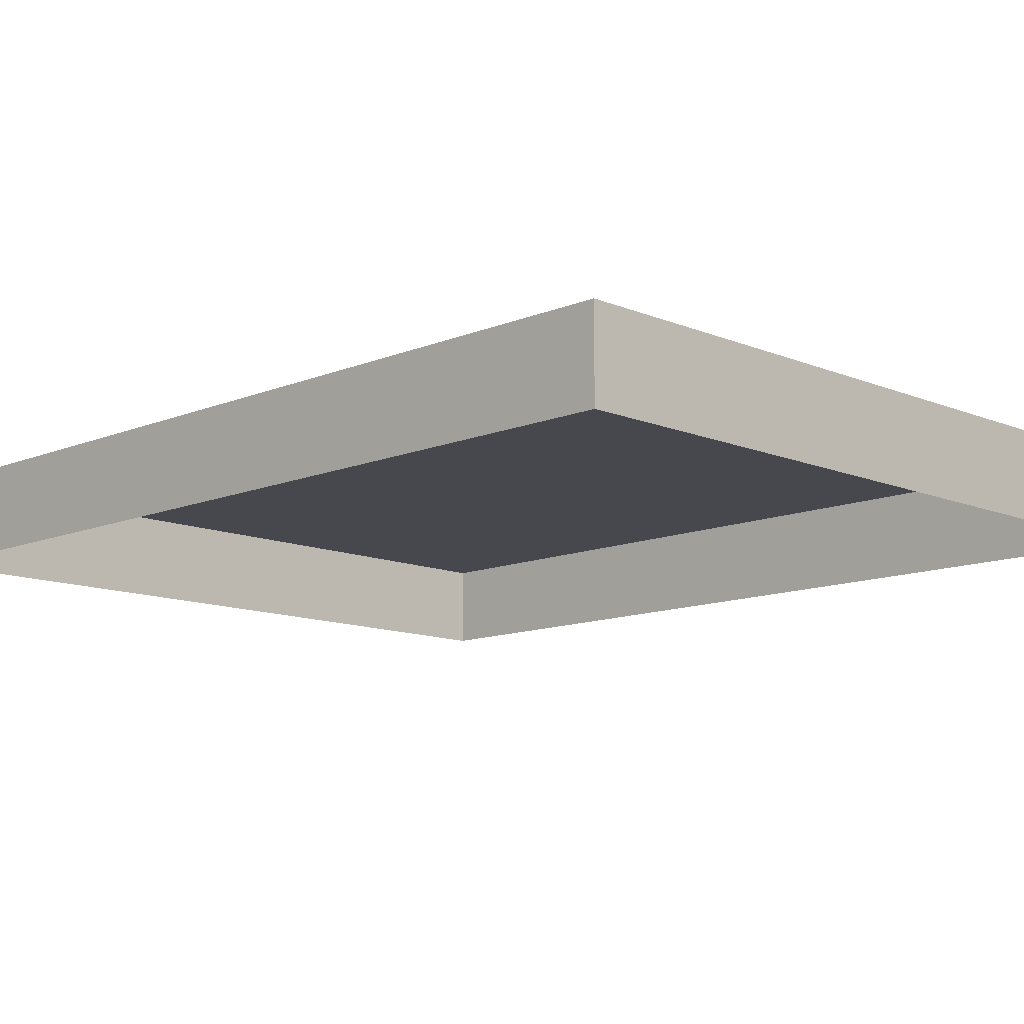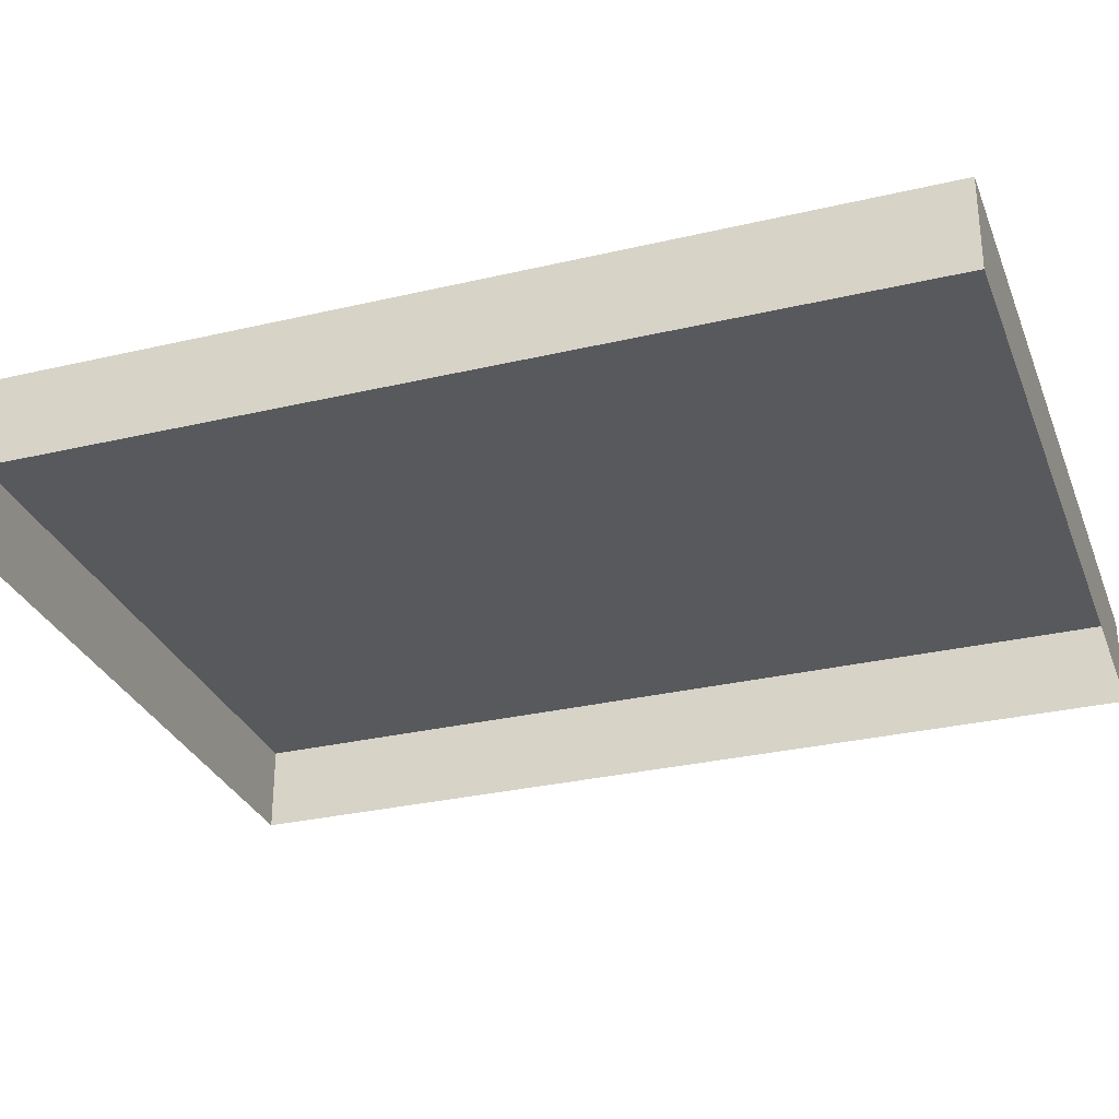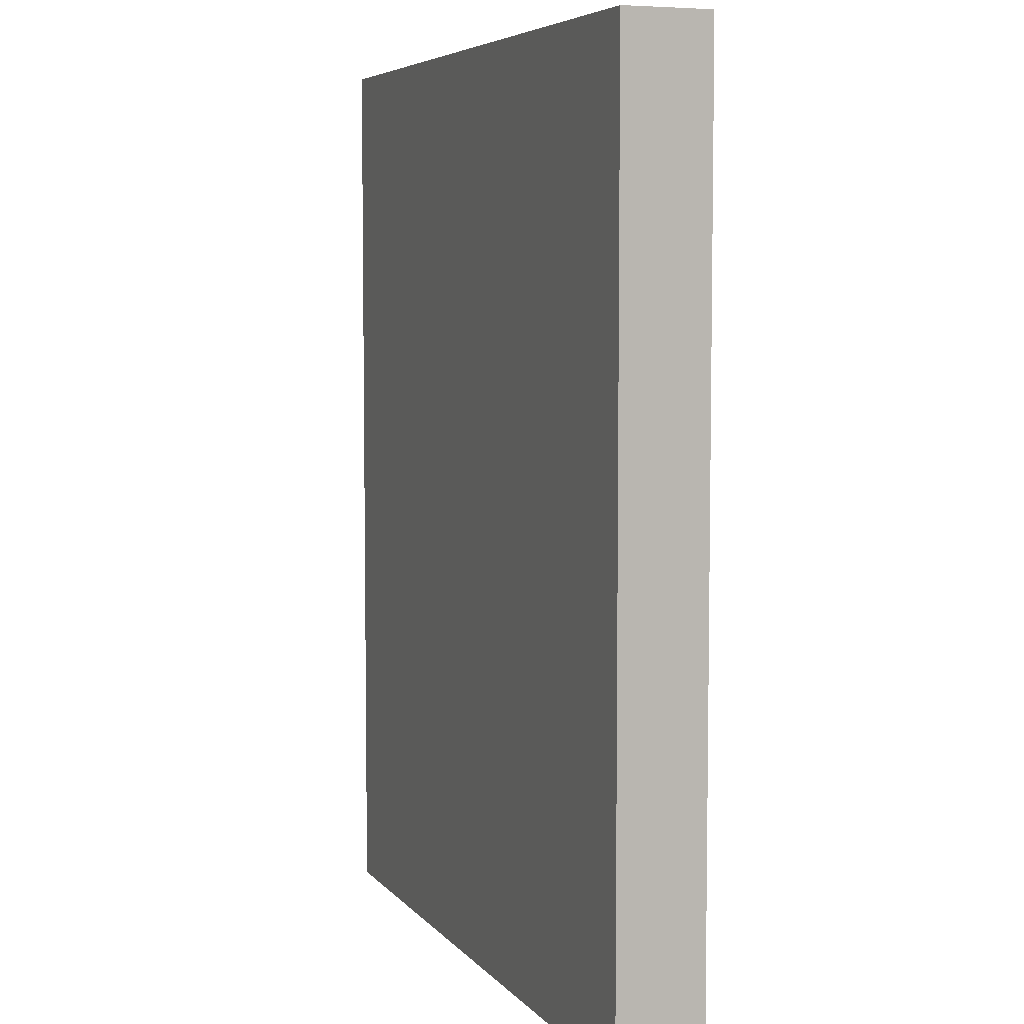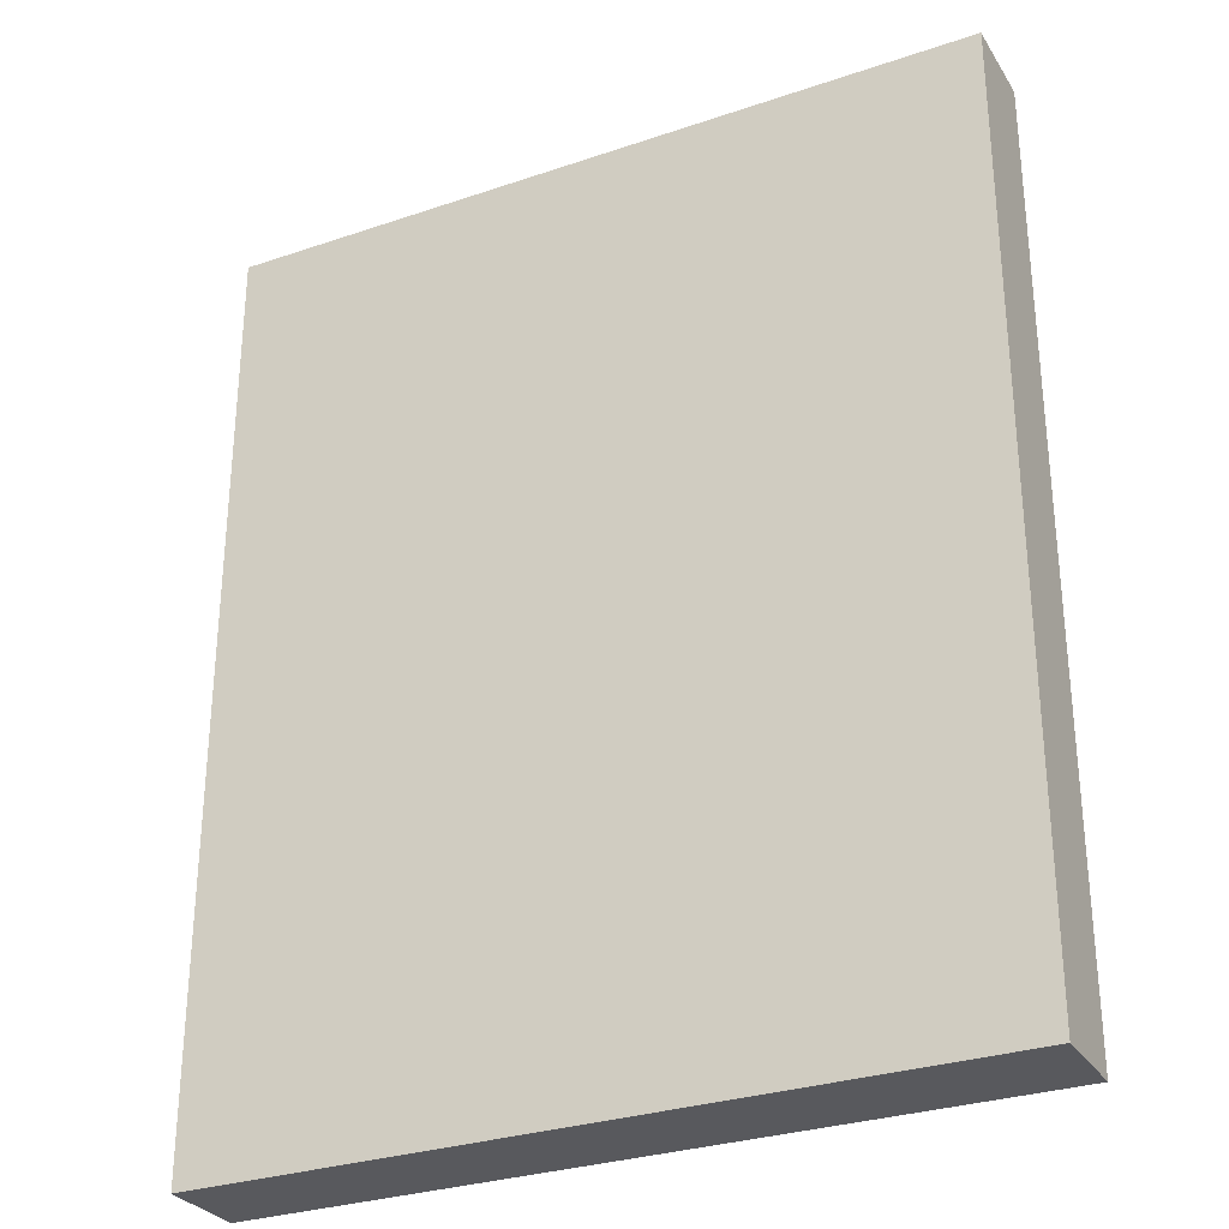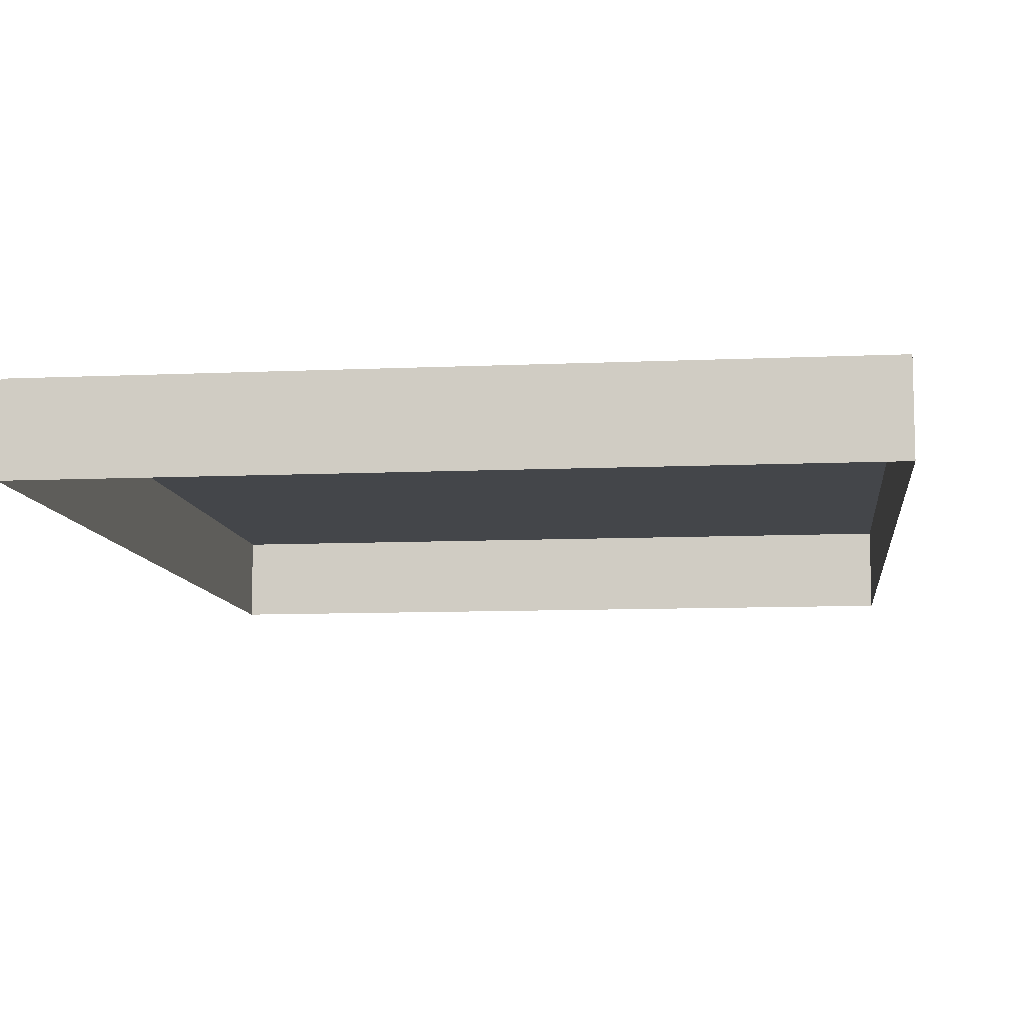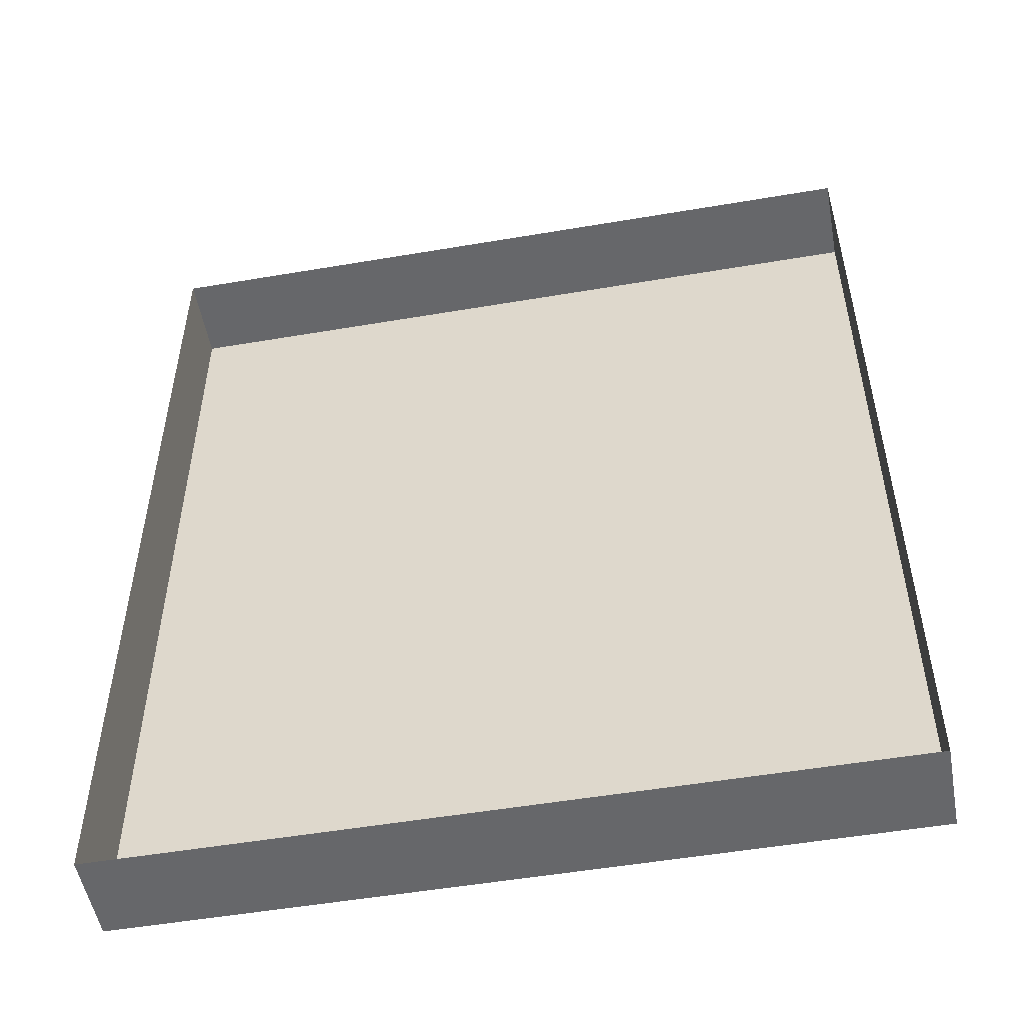
<metadata>
{"format":"obj","ext":"obj","renderer":"f3d","projection":"perspective","resolution":1024,"background":"white","views":[{"elev":-11.7,"azim":134.9,"up":"+Y"},{"elev":-30.0,"azim":-71.0,"up":"+Y"},{"elev":5.8,"azim":-110.4,"up":"+Z"},{"elev":-29.9,"azim":-153.6,"up":"+Z"},{"elev":-9.5,"azim":-173.3,"up":"+Y"},{"elev":-52.1,"azim":10.4,"up":"+Z"}]}
</metadata>
<code>
g Ice_Palace_Duel_Pic04
v 13.06 10.12 20.44
v 13.06 10.12 22.44
v 11.44 10.12 22.44
v 11.44 10.12 20.44
v 13.06 9.937 20.44
v 13.06 10.12 20.44
v 11.44 10.12 20.44
v 11.44 9.937 20.44
v 11.44 9.937 20.44
v 11.44 10.12 20.44
v 11.44 10.12 22.44
v 11.44 9.938 22.44
v 11.44 9.938 22.44
v 11.44 10.12 22.44
v 13.06 10.12 22.44
v 13.06 9.938 22.44
v 13.06 9.938 22.44
v 13.06 10.12 22.44
v 13.06 10.12 20.44
v 13.06 9.937 20.44
g Ice_Palace_Duel_Pic04_0
f 3 2 1
f 4 3 1
f 7 6 5
f 8 7 5
f 11 10 9
f 12 11 9
f 15 14 13
f 16 15 13
f 19 18 17
f 20 19 17

</code>
